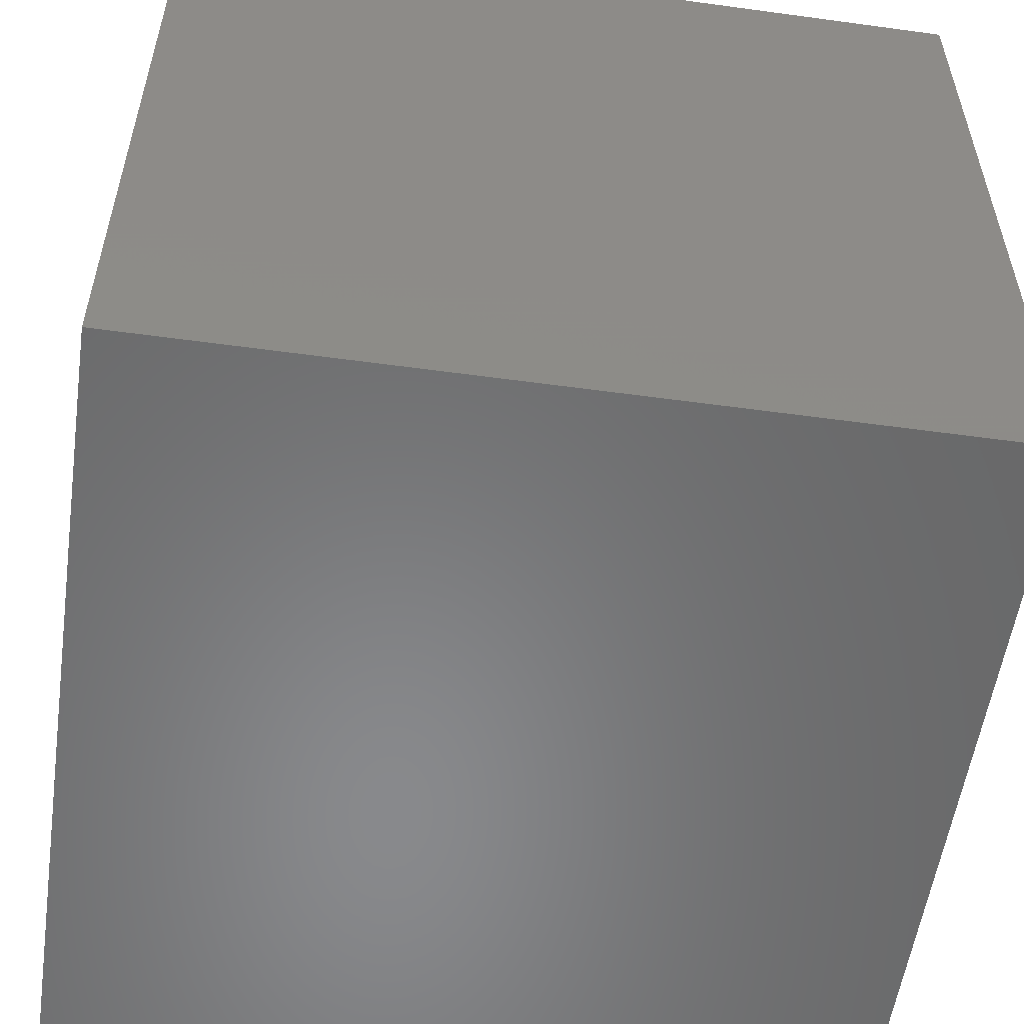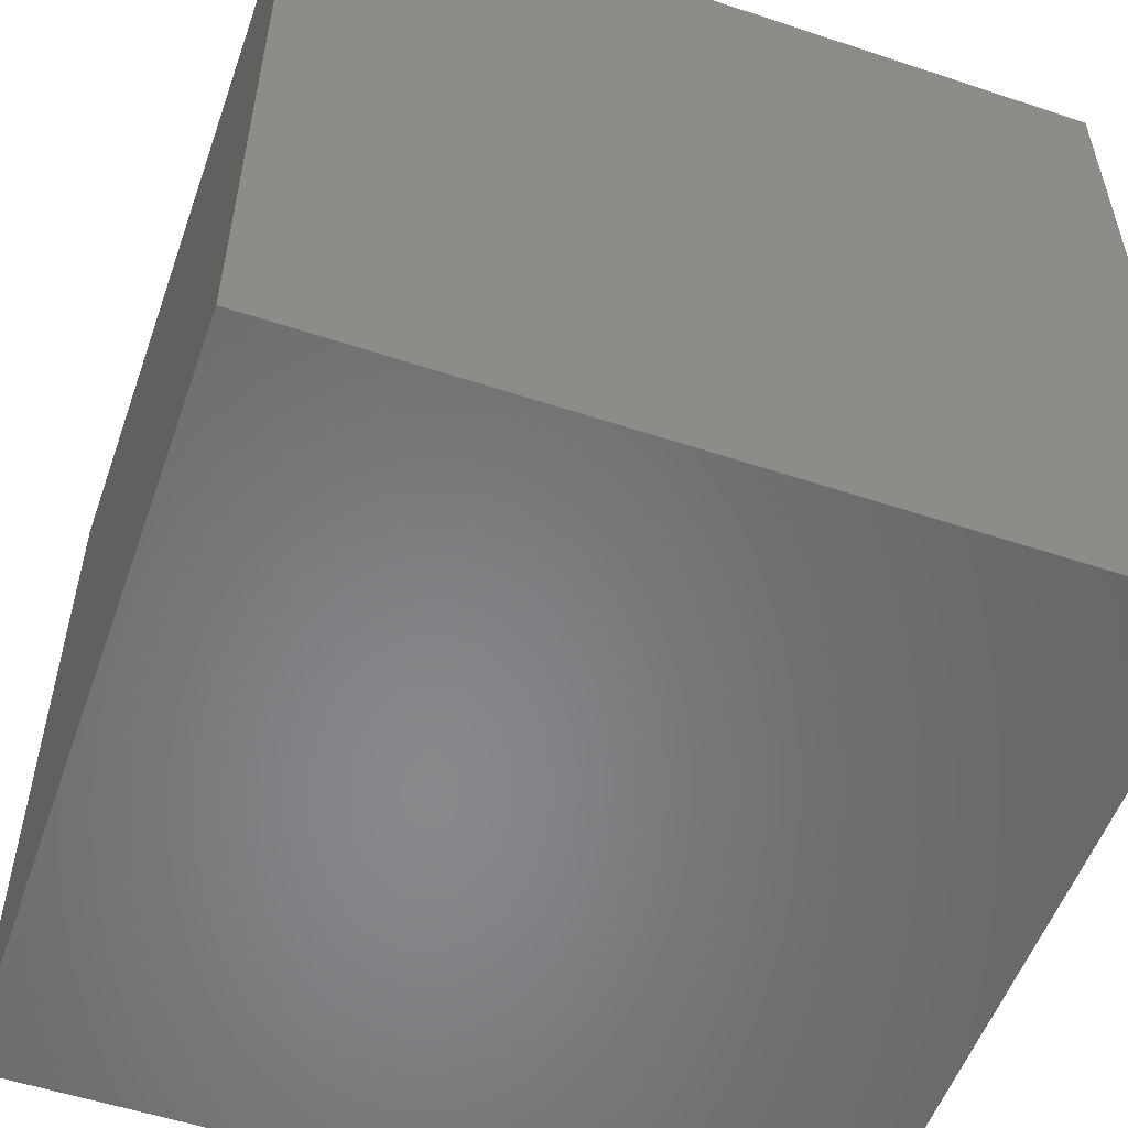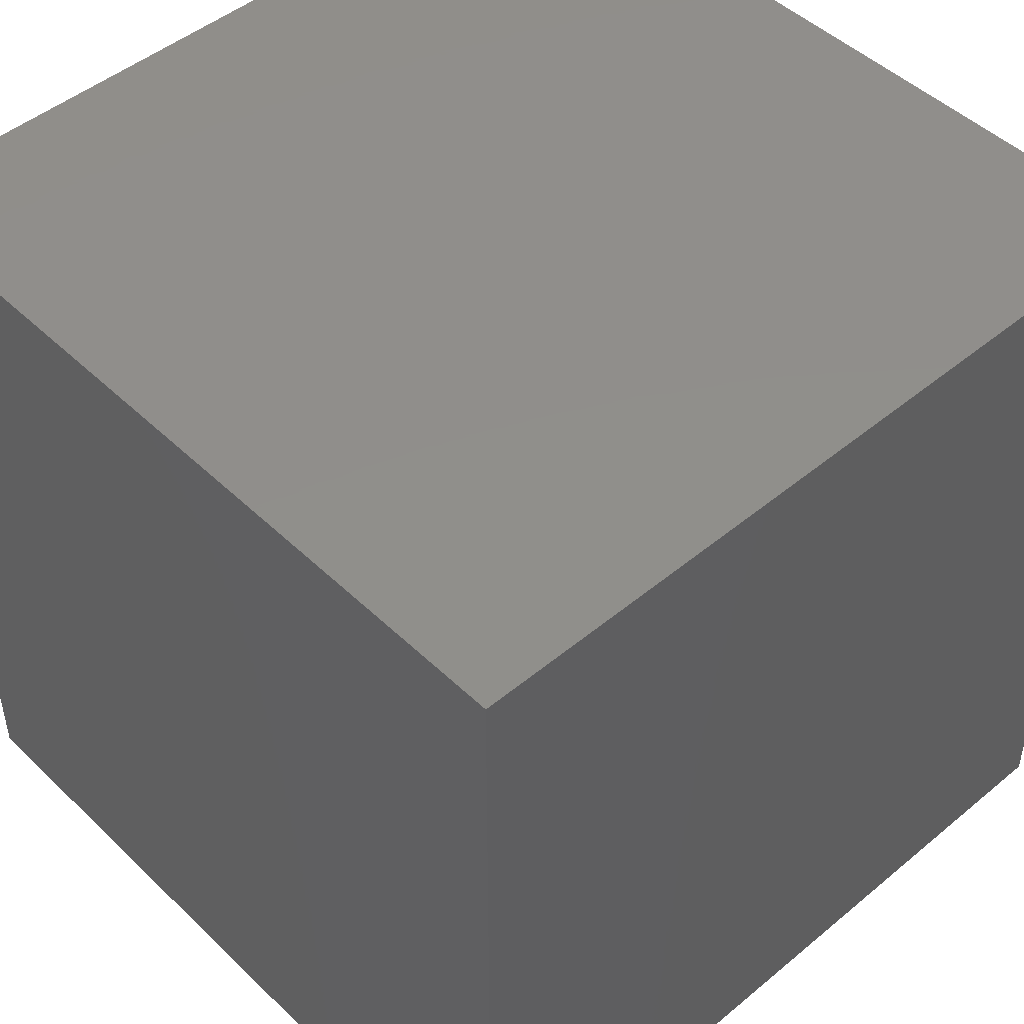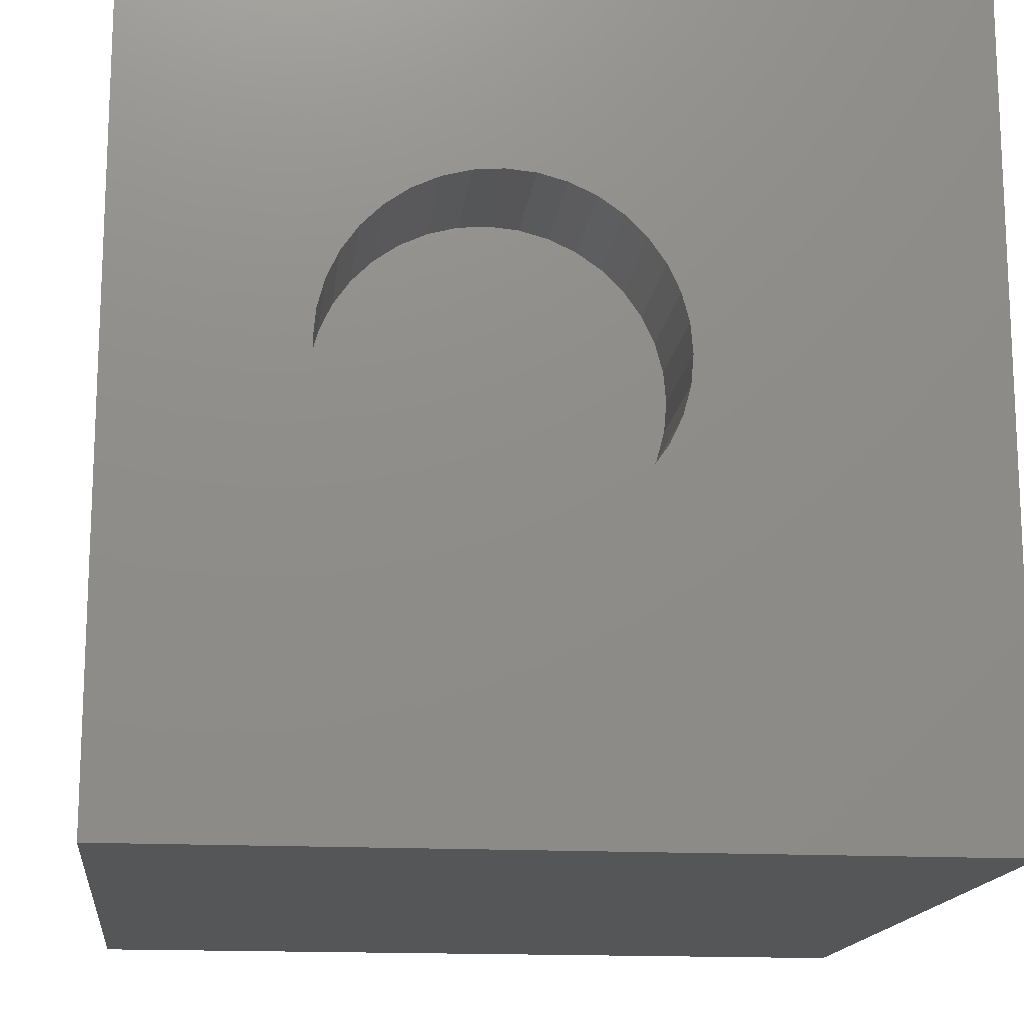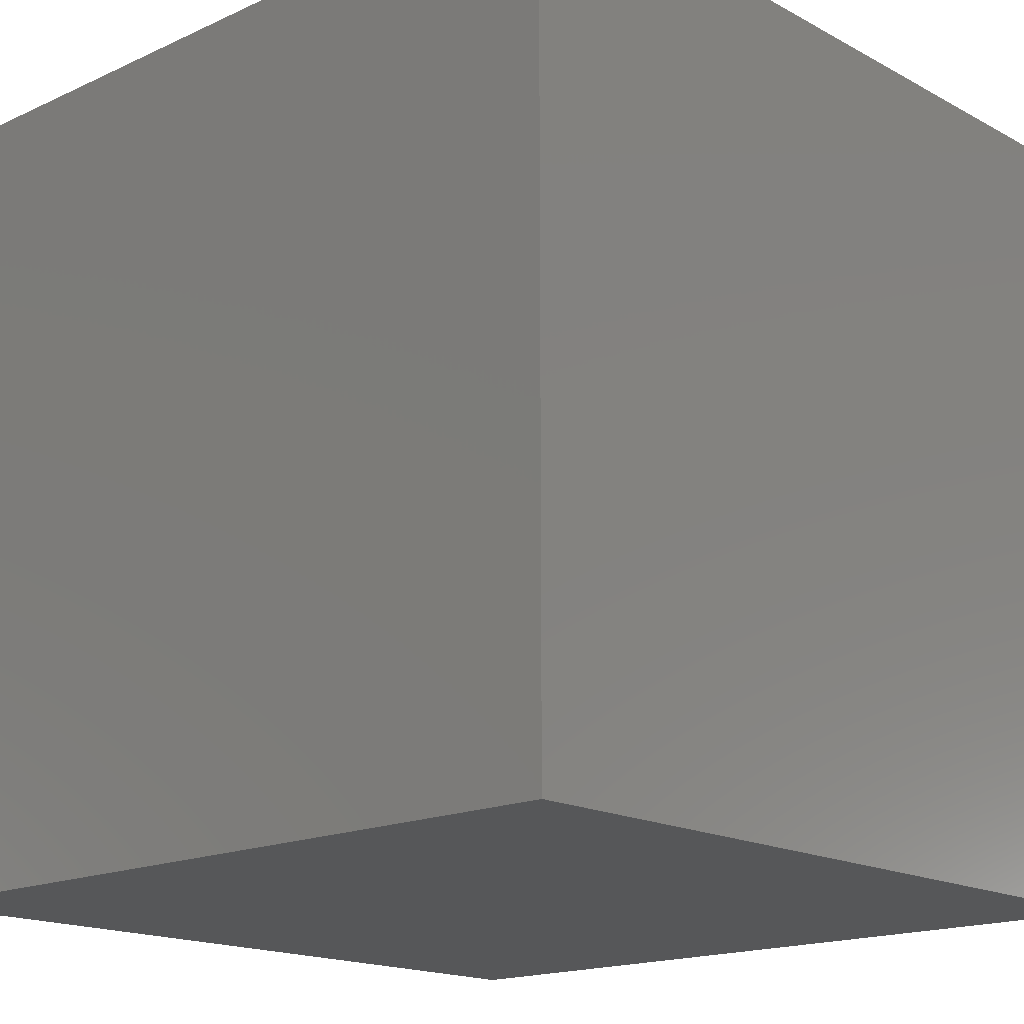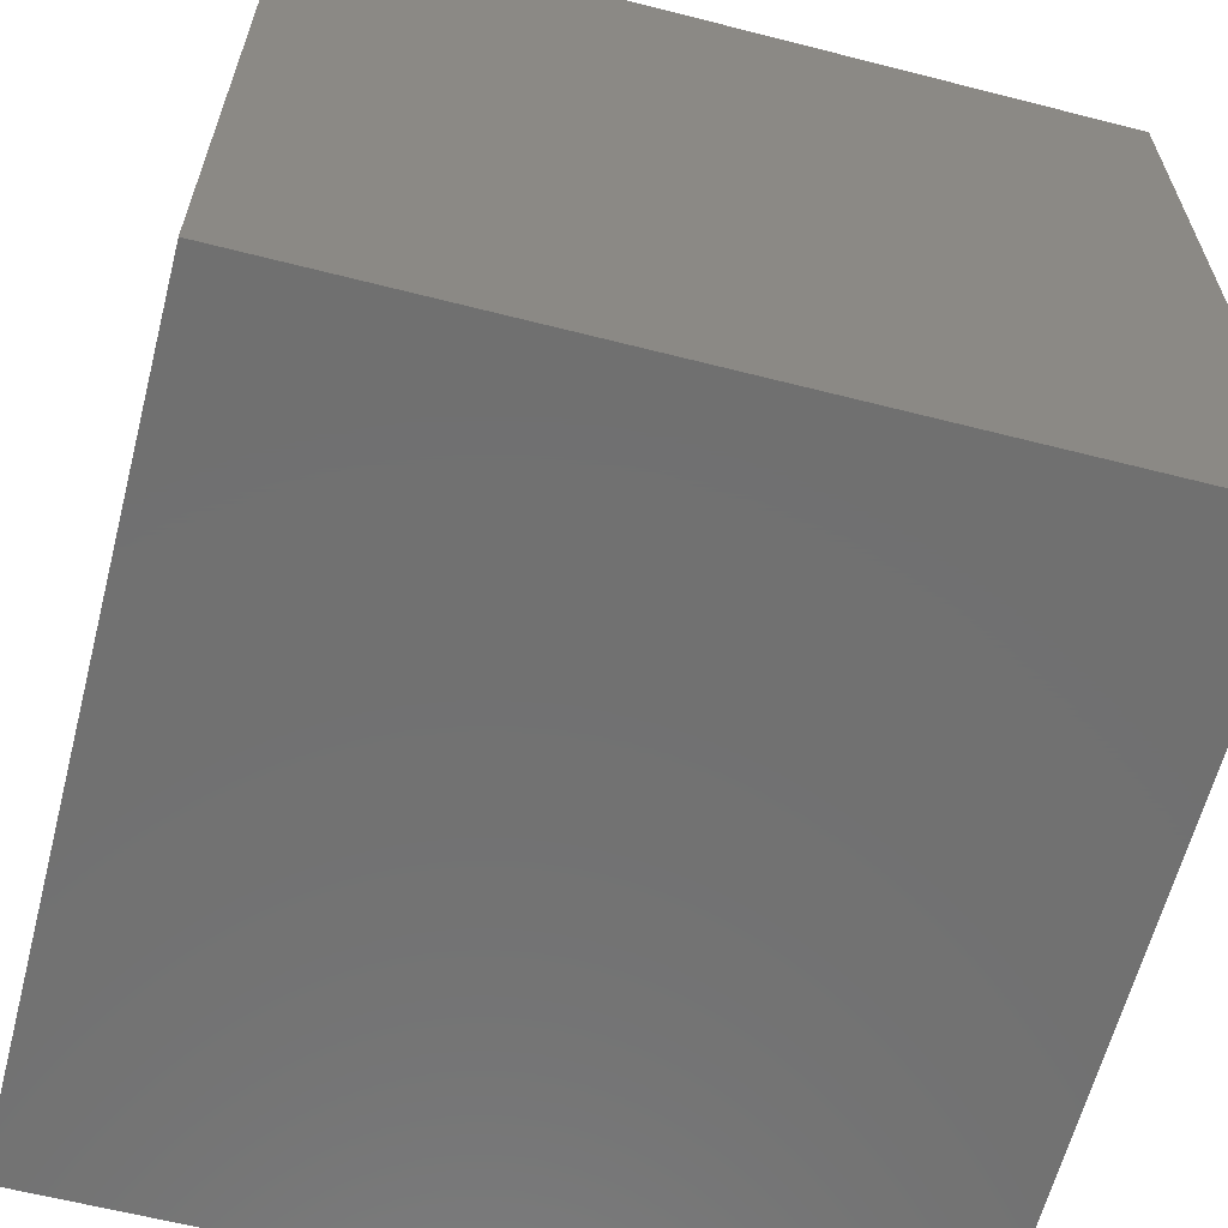
<metadata>
{"format":"stl","ext":"stl","renderer":"f3d","projection":"perspective","resolution":1024,"background":"white","views":[{"elev":-55.4,"azim":-8.2,"up":"+Z"},{"elev":-54.4,"azim":-109.4,"up":"+Y"},{"elev":47.7,"azim":-133.0,"up":"+Y"},{"elev":-15.5,"azim":-6.6,"up":"+Y"},{"elev":-16.9,"azim":132.7,"up":"+Z"},{"elev":-62.6,"azim":-14.5,"up":"+Z"}]}
</metadata>
<code>
# stl→obj: 80 verts, 156 faces
v 0 10 10
v 0 10 0
v 0 0 10
v 0 0 0
v 3.981 3.418 10
v 3.632 3.512 10
v 3.981 7.505 10
v 4.342 7.536 10
v 5.675 3.872 10
v 5.379 3.665 10
v 10 0 10
v 10 10 10
v 6.416 5.462 10
v 6.385 5.101 10
v 6.291 4.752 10
v 2.752 4.128 10
v 2.545 4.424 10
v 2.298 5.822 10
v 2.392 6.171 10
v 5.051 7.411 10
v 5.379 7.258 10
v 3.304 3.665 10
v 3.008 3.872 10
v 4.702 7.505 10
v 5.051 3.512 10
v 4.702 3.418 10
v 4.342 3.387 10
v 6.138 6.499 10
v 6.291 6.171 10
v 6.385 5.822 10
v 6.138 4.424 10
v 5.931 4.128 10
v 2.392 4.752 10
v 2.298 5.101 10
v 2.267 5.462 10
v 2.545 6.499 10
v 2.752 6.795 10
v 3.008 7.051 10
v 3.304 7.258 10
v 3.632 7.411 10
v 5.675 7.051 10
v 5.931 6.795 10
v 10 10 0
v 10 0 0
v 6.385 5.101 8.255
v 6.416 5.462 8.255
v 6.385 5.822 8.255
v 6.291 6.171 8.255
v 6.138 6.499 8.255
v 5.931 6.795 8.255
v 5.675 7.051 8.255
v 5.379 7.258 8.255
v 5.051 7.411 8.255
v 4.702 7.505 8.255
v 4.342 7.536 8.255
v 3.981 7.505 8.255
v 3.632 7.411 8.255
v 3.304 7.258 8.255
v 3.008 7.051 8.255
v 2.752 6.795 8.255
v 2.545 6.499 8.255
v 2.392 6.171 8.255
v 2.298 5.822 8.255
v 2.267 5.462 8.255
v 2.298 5.101 8.255
v 2.392 4.752 8.255
v 2.545 4.424 8.255
v 2.752 4.128 8.255
v 3.008 3.872 8.255
v 3.304 3.665 8.255
v 3.632 3.512 8.255
v 3.981 3.418 8.255
v 4.342 3.387 8.255
v 4.702 3.418 8.255
v 5.051 3.512 8.255
v 5.379 3.665 8.255
v 5.675 3.872 8.255
v 5.931 4.128 8.255
v 6.138 4.424 8.255
v 6.291 4.752 8.255
f 1 2 3
f 3 2 4
f 5 6 3
f 7 8 1
f 9 10 11
f 12 13 11
f 11 13 14
f 11 14 15
f 3 16 17
f 18 19 1
f 12 20 21
f 6 22 3
f 3 22 23
f 3 23 16
f 1 8 12
f 12 8 24
f 12 24 20
f 10 25 11
f 11 25 26
f 11 26 3
f 3 26 27
f 3 27 5
f 28 29 12
f 12 29 30
f 12 30 13
f 15 31 11
f 11 31 32
f 11 32 9
f 17 33 3
f 3 33 34
f 3 34 1
f 1 34 35
f 1 35 18
f 19 36 1
f 1 36 37
f 1 37 38
f 38 39 1
f 1 39 40
f 1 40 7
f 21 41 12
f 12 41 42
f 12 42 28
f 43 12 44
f 44 12 11
f 2 43 4
f 4 43 44
f 12 43 1
f 1 43 2
f 44 11 4
f 4 11 3
f 45 13 46
f 46 13 30
f 46 30 47
f 47 30 29
f 47 29 48
f 48 29 28
f 48 28 49
f 49 28 42
f 49 42 50
f 50 42 41
f 50 41 51
f 51 41 21
f 51 21 52
f 52 21 20
f 52 20 53
f 53 20 24
f 53 24 54
f 54 24 8
f 54 8 55
f 55 8 7
f 55 7 56
f 56 7 40
f 56 40 57
f 57 40 39
f 57 39 58
f 58 39 38
f 58 38 59
f 59 38 37
f 59 37 60
f 60 37 36
f 60 36 61
f 61 36 19
f 61 19 62
f 62 19 18
f 62 18 63
f 63 18 35
f 63 35 64
f 64 35 34
f 64 34 65
f 65 34 33
f 65 33 66
f 66 33 17
f 66 17 67
f 67 17 16
f 67 16 68
f 68 16 23
f 68 23 69
f 69 23 22
f 69 22 70
f 70 22 6
f 70 6 71
f 71 6 5
f 71 5 72
f 72 5 27
f 72 27 73
f 73 27 26
f 73 26 74
f 74 26 25
f 74 25 75
f 75 25 10
f 75 10 76
f 76 10 9
f 76 9 77
f 77 9 32
f 77 32 78
f 78 32 31
f 78 31 79
f 79 31 15
f 79 15 80
f 80 15 14
f 80 14 45
f 45 14 13
f 77 78 64
f 64 51 52
f 78 79 64
f 64 79 80
f 64 80 45
f 45 46 64
f 64 46 47
f 64 47 48
f 52 53 64
f 64 53 54
f 64 54 55
f 55 56 64
f 64 56 57
f 64 57 58
f 65 66 75
f 75 66 67
f 75 70 71
f 71 72 75
f 75 72 73
f 75 73 74
f 65 75 64
f 64 75 76
f 64 76 77
f 48 49 64
f 64 49 50
f 64 50 51
f 67 68 75
f 75 68 69
f 75 69 70
f 58 59 64
f 64 59 60
f 64 60 63
f 63 60 61
f 63 61 62

</code>
